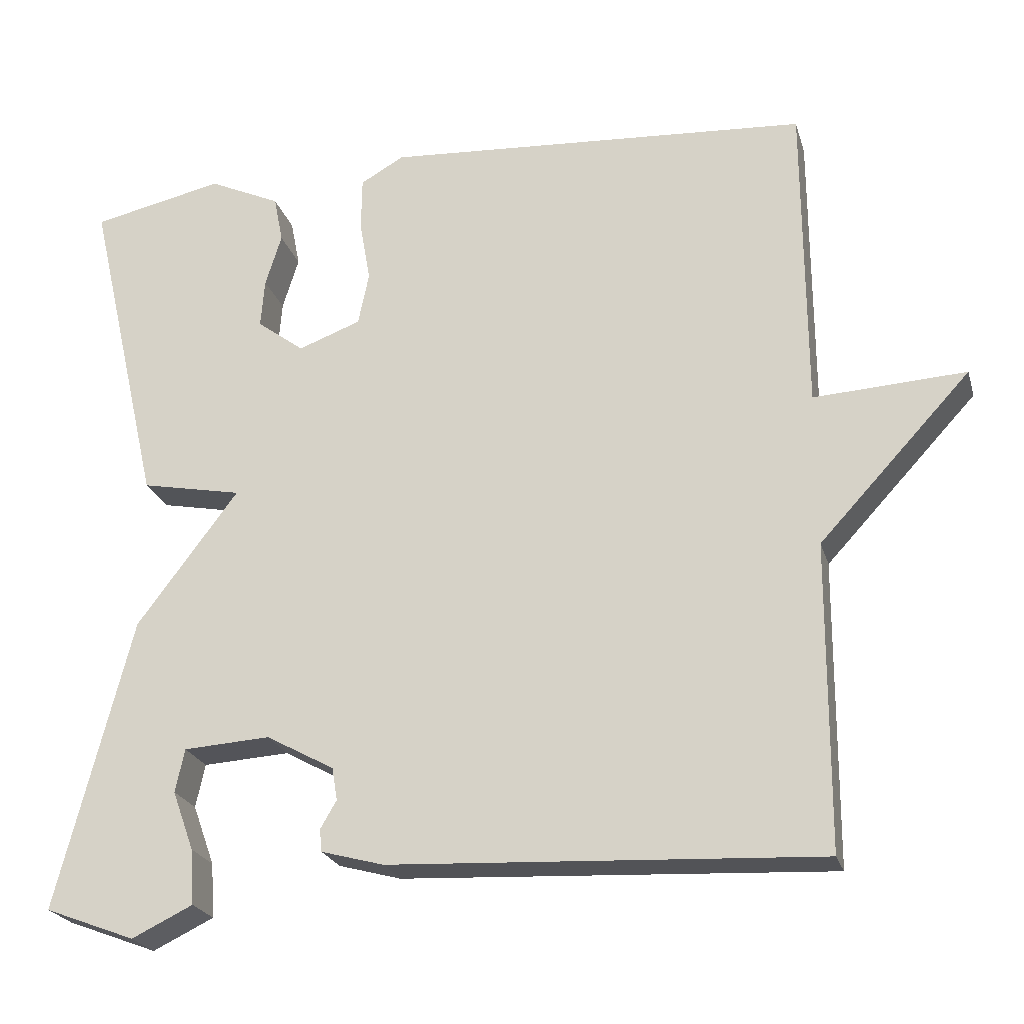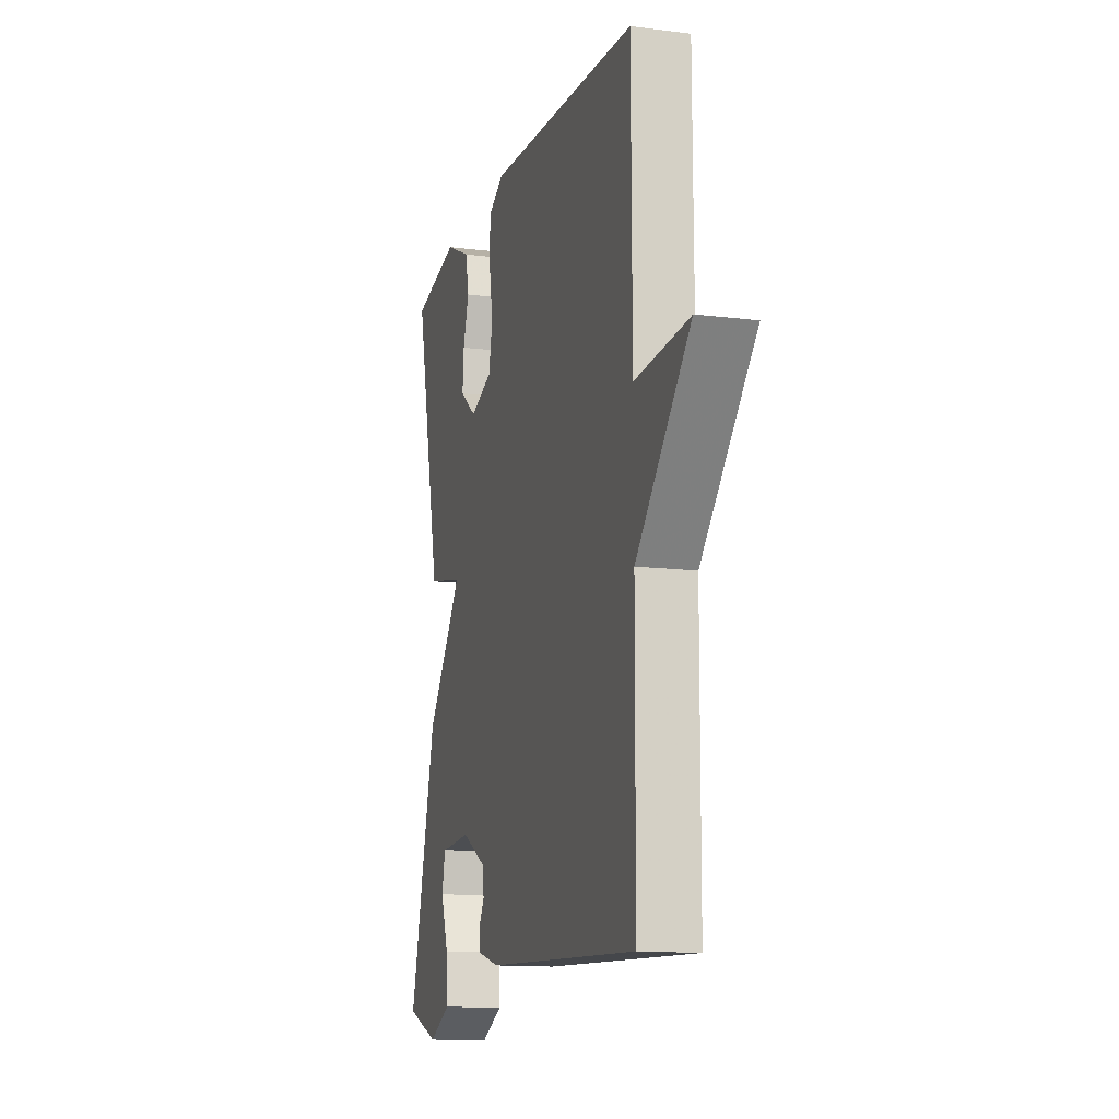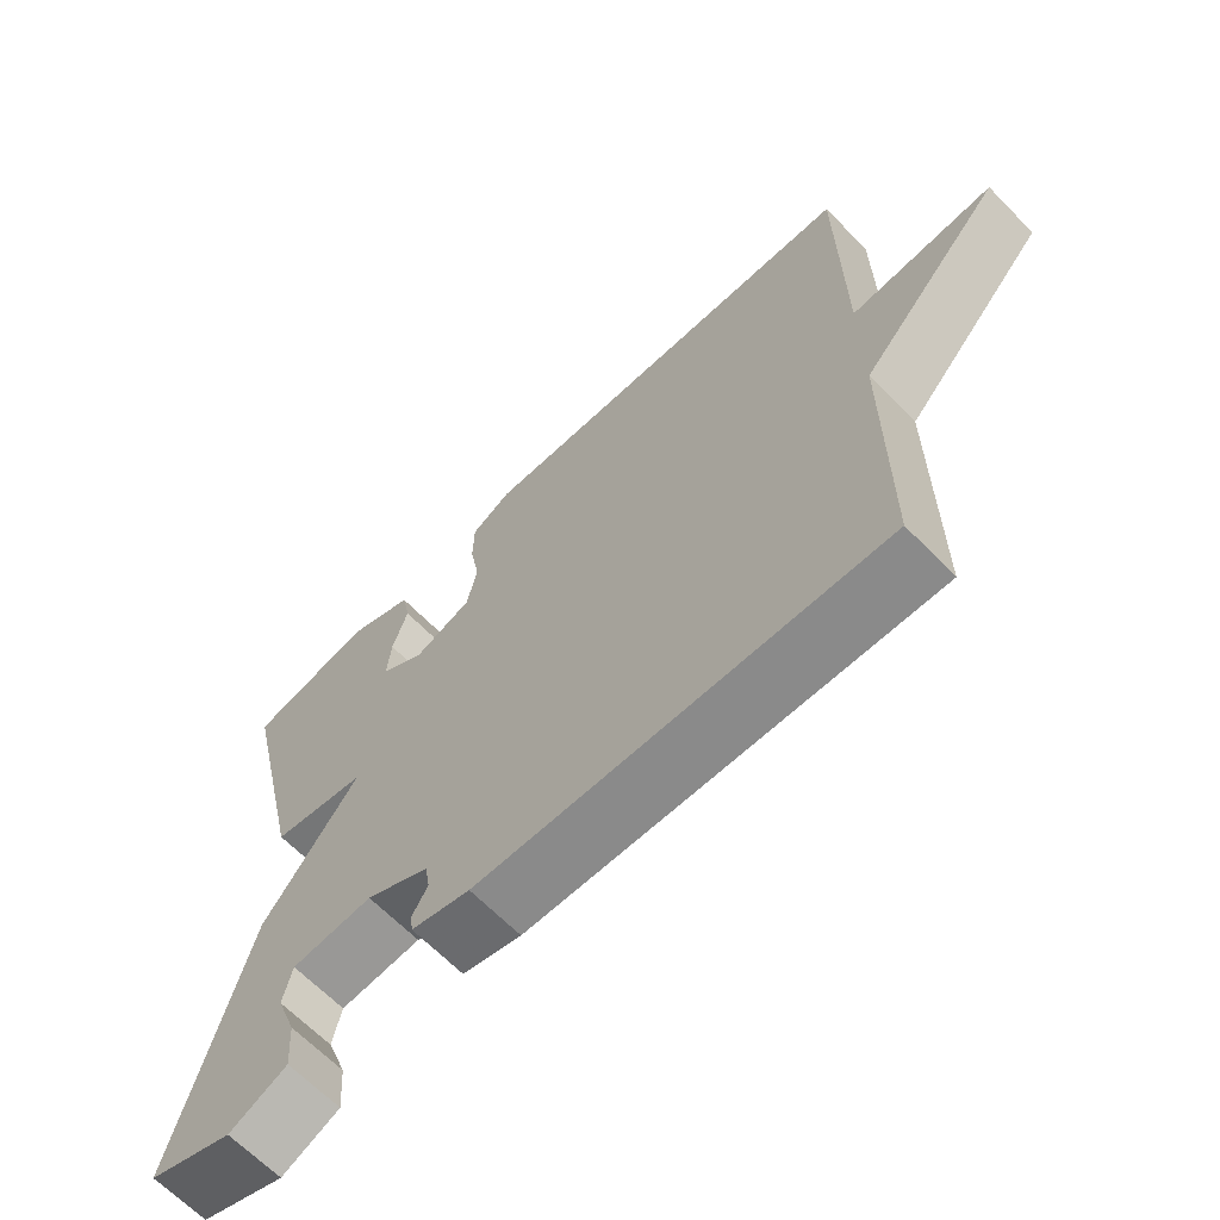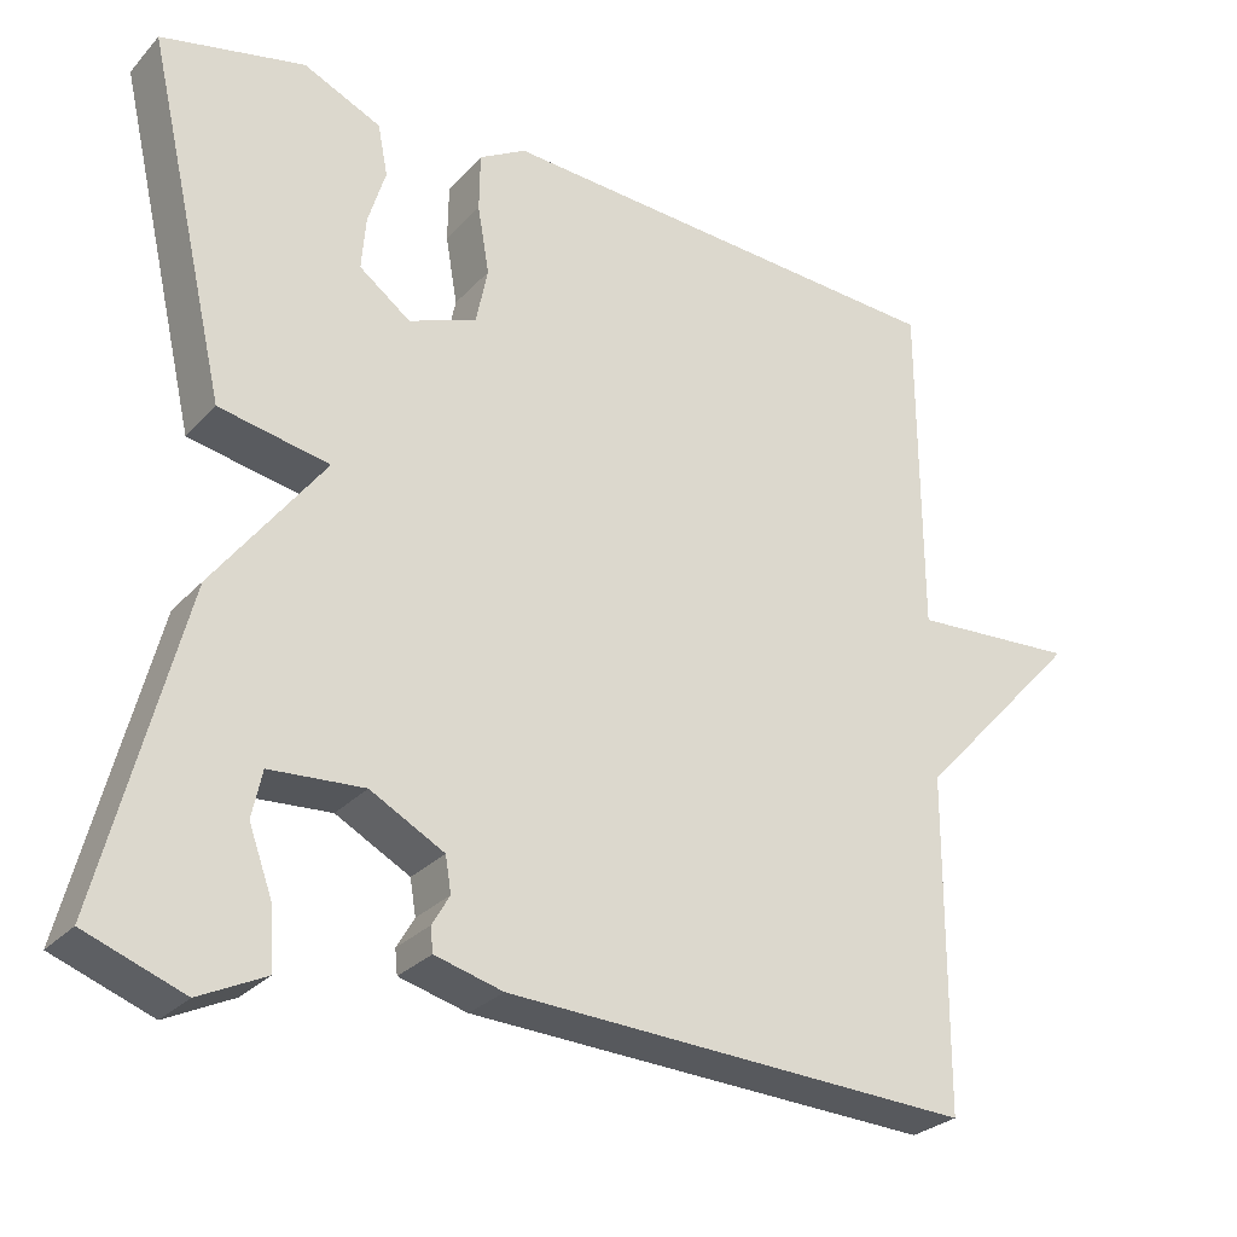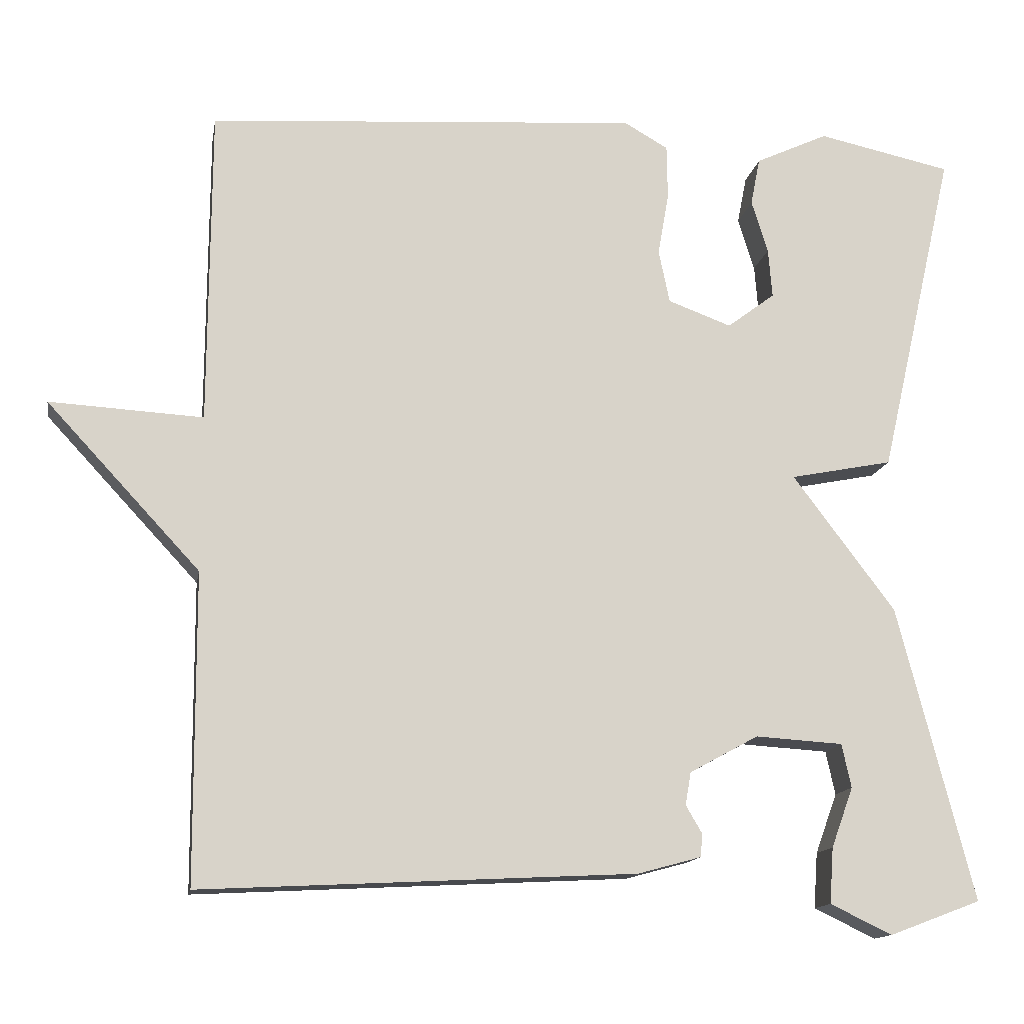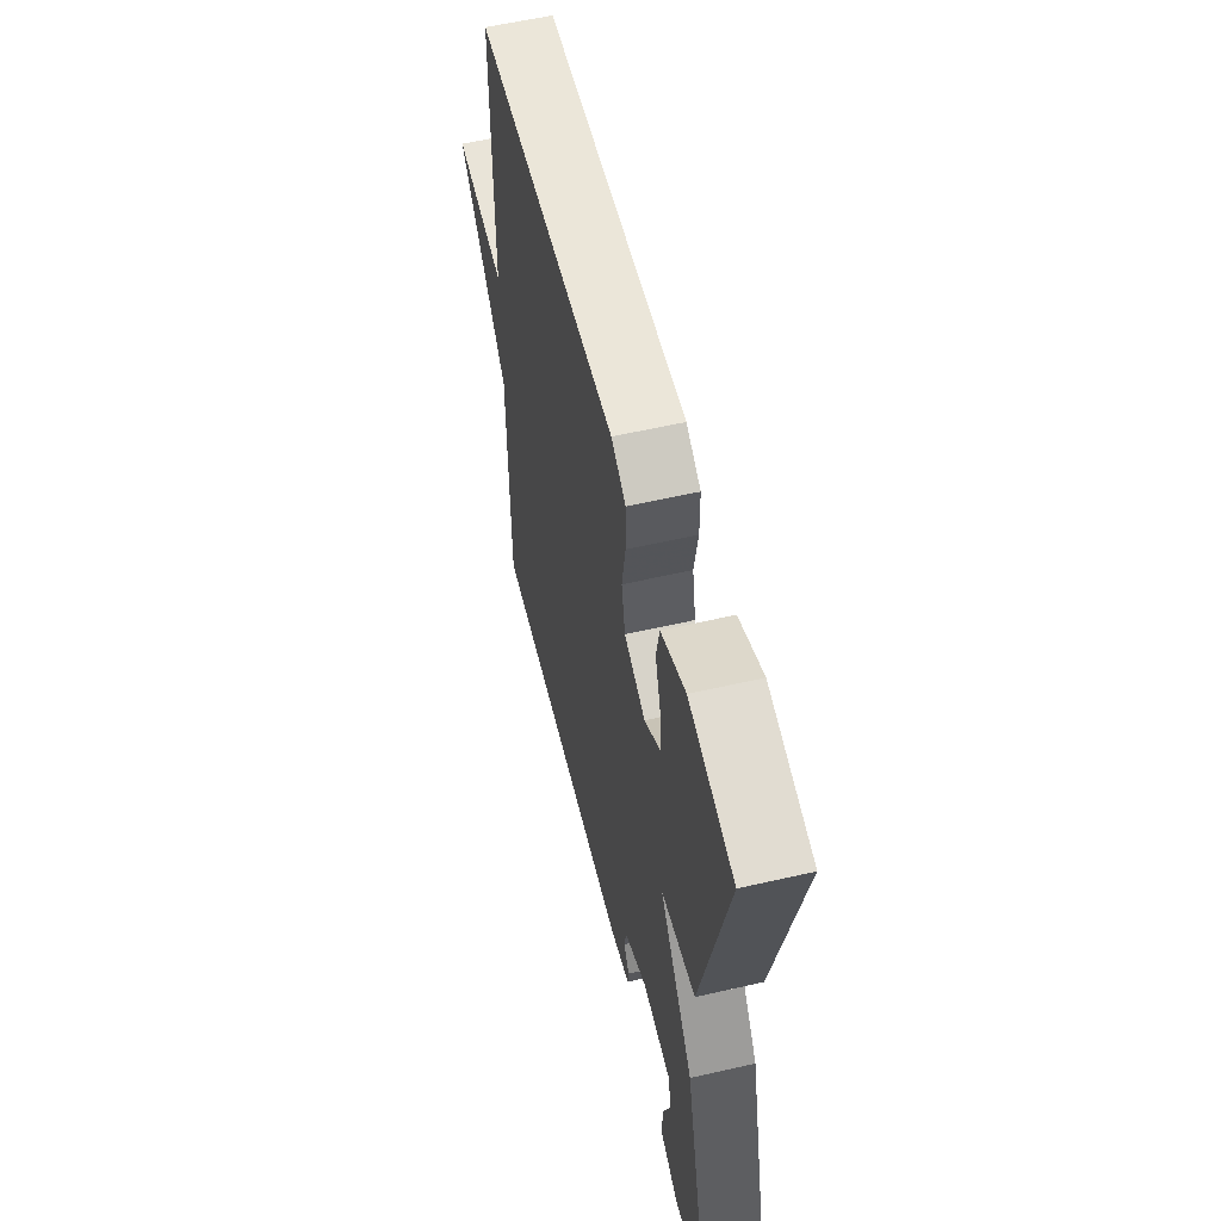
<metadata>
{"format":"obj","ext":"obj","renderer":"f3d","projection":"perspective","resolution":1024,"background":"white","views":[{"elev":-23.2,"azim":-165.0,"up":"+Z"},{"elev":-13.3,"azim":-106.0,"up":"+Z"},{"elev":-65.8,"azim":-135.6,"up":"+Z"},{"elev":-27.8,"azim":147.0,"up":"+Z"},{"elev":-13.9,"azim":-9.7,"up":"+Z"},{"elev":57.8,"azim":76.6,"up":"+Z"}]}
</metadata>
<code>
v -0.5 0.07 -0.5
v -0.502 0.07 -0.105
v -0.698 0.07 0.106
v -0.502 0.07 0.095
v -0.5 0.07 0.5
v 0.051 0.07 0.536
v 0.107 0.07 0.504
v 0.108 0.07 0.435
v 0.094 0.07 0.354
v 0.108 0.07 0.286
v 0.189 0.07 0.256
v 0.25 0.07 0.302
v 0.245 0.07 0.365
v 0.224 0.07 0.433
v 0.236 0.07 0.494
v 0.329 0.07 0.537
v 0.5 0.07 0.5
v 0.403 0.07 0.077
v 0.272 0.07 0.051
v 0.403 0.07 -0.123
v 0.5 0.07 -0.5
v 0.383 0.07 -0.544
v 0.304 0.07 -0.506
v 0.309 0.07 -0.435
v 0.337 0.07 -0.358
v 0.325 0.07 -0.302
v 0.213 0.07 -0.295
v 0.125 0.07 -0.343
v 0.118 0.07 -0.385
v 0.139 0.07 -0.421
v 0.136 0.07 -0.45
v 0.055 0.07 -0.472
v -0.5 0 -0.5
v -0.502 0 -0.105
v -0.698 0 0.106
v -0.502 0 0.095
v -0.5 0 0.5
v 0.051 0 0.536
v 0.107 0 0.504
v 0.108 0 0.435
v 0.094 0 0.354
v 0.108 0 0.286
v 0.189 0 0.256
v 0.25 0 0.302
v 0.245 0 0.365
v 0.224 0 0.433
v 0.236 0 0.494
v 0.329 0 0.537
v 0.5 0 0.5
v 0.403 0 0.077
v 0.272 0 0.051
v 0.403 0 -0.123
v 0.5 0 -0.5
v 0.383 0 -0.544
v 0.304 0 -0.506
v 0.309 0 -0.435
v 0.337 0 -0.358
v 0.325 0 -0.302
v 0.213 0 -0.295
v 0.125 0 -0.343
v 0.118 0 -0.385
v 0.139 0 -0.421
v 0.136 0 -0.45
v 0.055 0 -0.472
f 32 1 2
f 31 32 2
f 30 31 2
f 29 30 2
f 2 3 4
f 29 2 4
f 28 29 4
f 4 5 6
f 28 4 6
f 27 28 6
f 23 24 25
f 22 23 25
f 21 22 25
f 21 25 26
f 20 21 26
f 19 20 26
f 17 18 19
f 16 17 19
f 15 16 19
f 13 14 15
f 12 13 15 19
f 11 12 19
f 19 26 27
f 11 19 27
f 10 11 27
f 7 8 9
f 6 7 9
f 6 9 10 27
f 34 33 64
f 34 64 63
f 34 63 62
f 34 62 61
f 36 35 34
f 36 34 61
f 36 61 60
f 38 37 36
f 38 36 60
f 38 60 59
f 57 56 55
f 57 55 54
f 57 54 53
f 58 57 53
f 58 53 52
f 58 52 51
f 51 50 49
f 51 49 48
f 51 48 47
f 47 46 45
f 51 47 45 44
f 51 44 43
f 59 58 51
f 59 51 43
f 59 43 42
f 41 40 39
f 41 39 38
f 59 42 41 38
f 1 33 34 2
f 2 34 35 3
f 3 35 36 4
f 4 36 37 5
f 5 37 38 6
f 6 38 39 7
f 7 39 40 8
f 8 40 41 9
f 9 41 42 10
f 10 42 43 11
f 11 43 44 12
f 12 44 45 13
f 13 45 46 14
f 14 46 47 15
f 15 47 48 16
f 16 48 49 17
f 17 49 50 18
f 18 50 51 19
f 19 51 52 20
f 20 52 53 21
f 21 53 54 22
f 22 54 55 23
f 23 55 56 24
f 24 56 57 25
f 25 57 58 26
f 26 58 59 27
f 27 59 60 28
f 28 60 61 29
f 29 61 62 30
f 30 62 63 31
f 31 63 64 32
f 32 64 33 1

</code>
